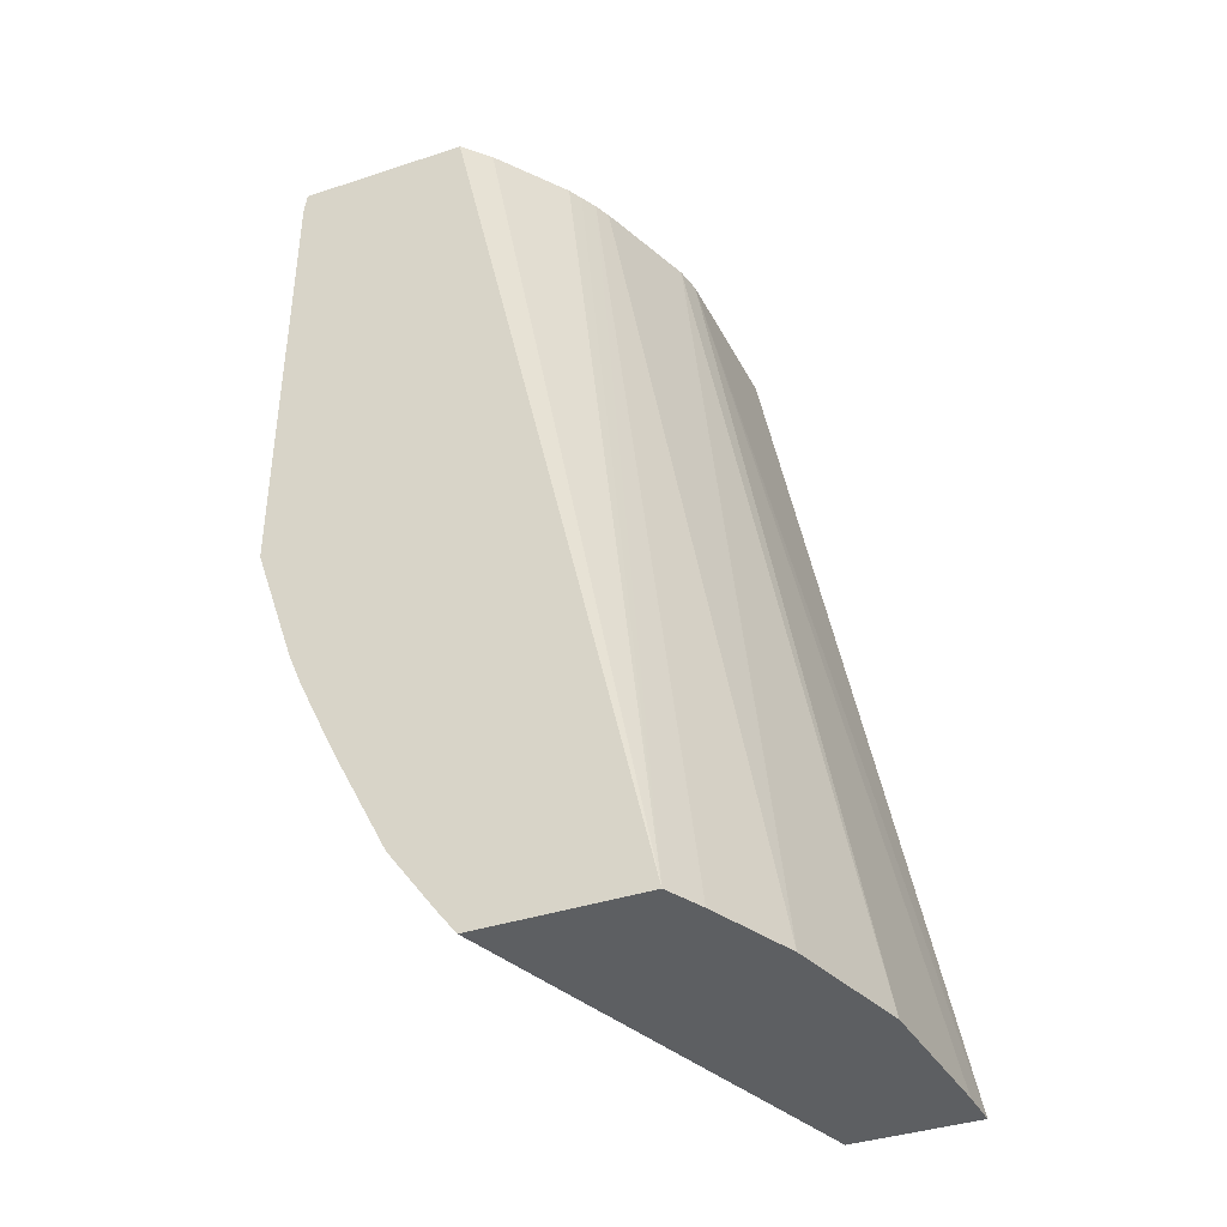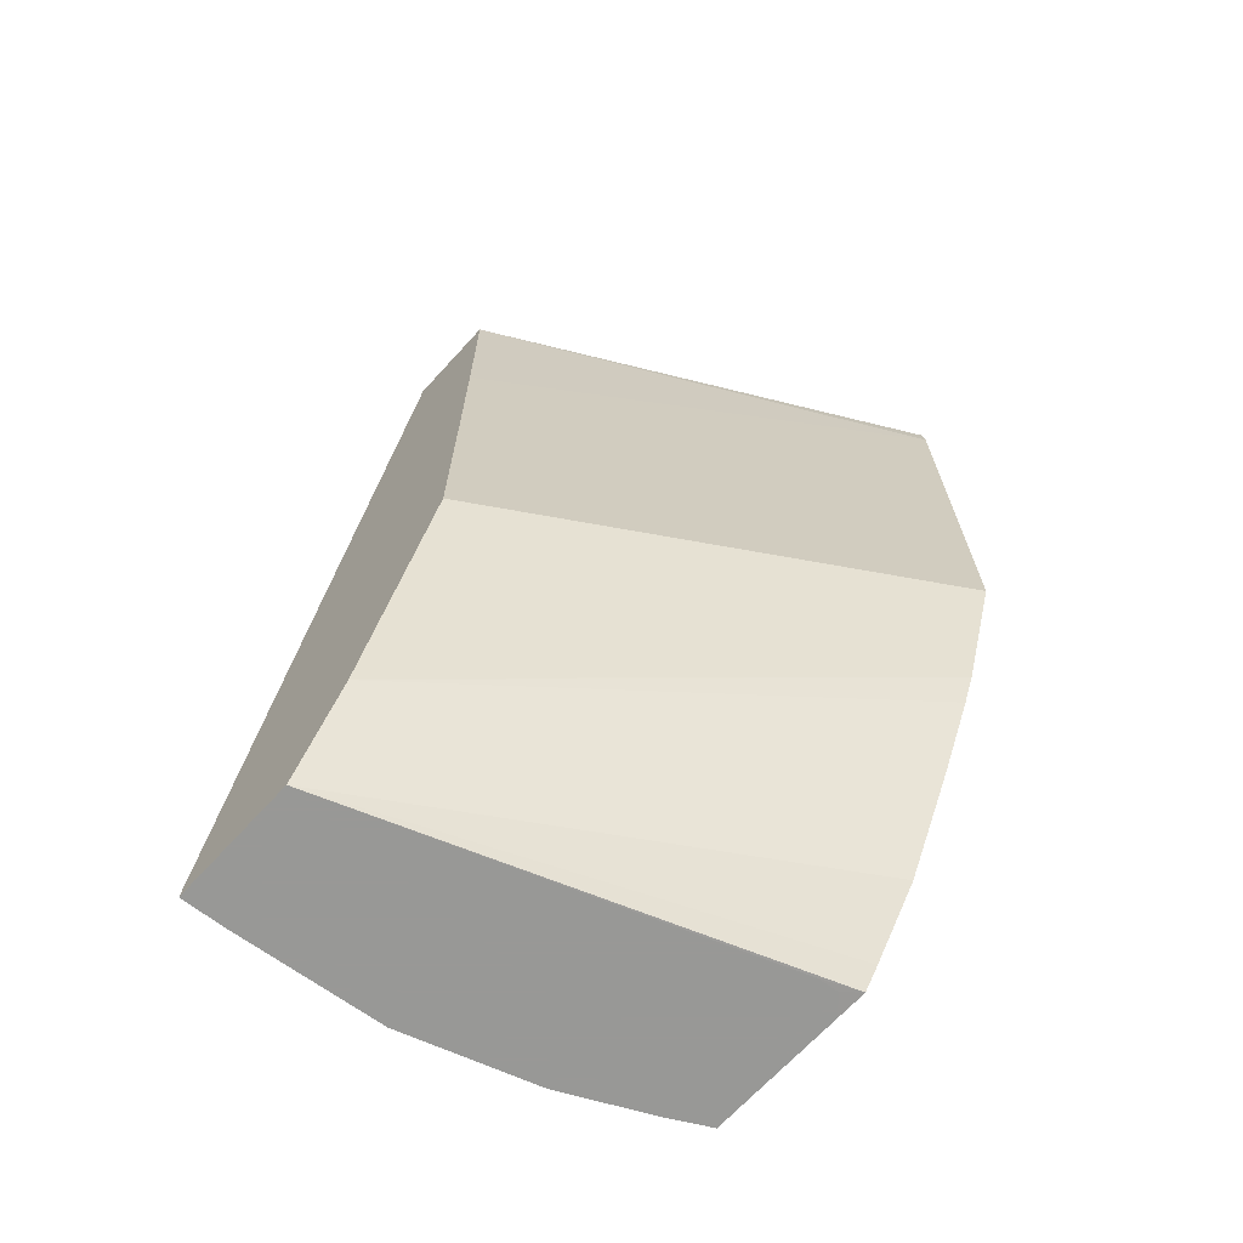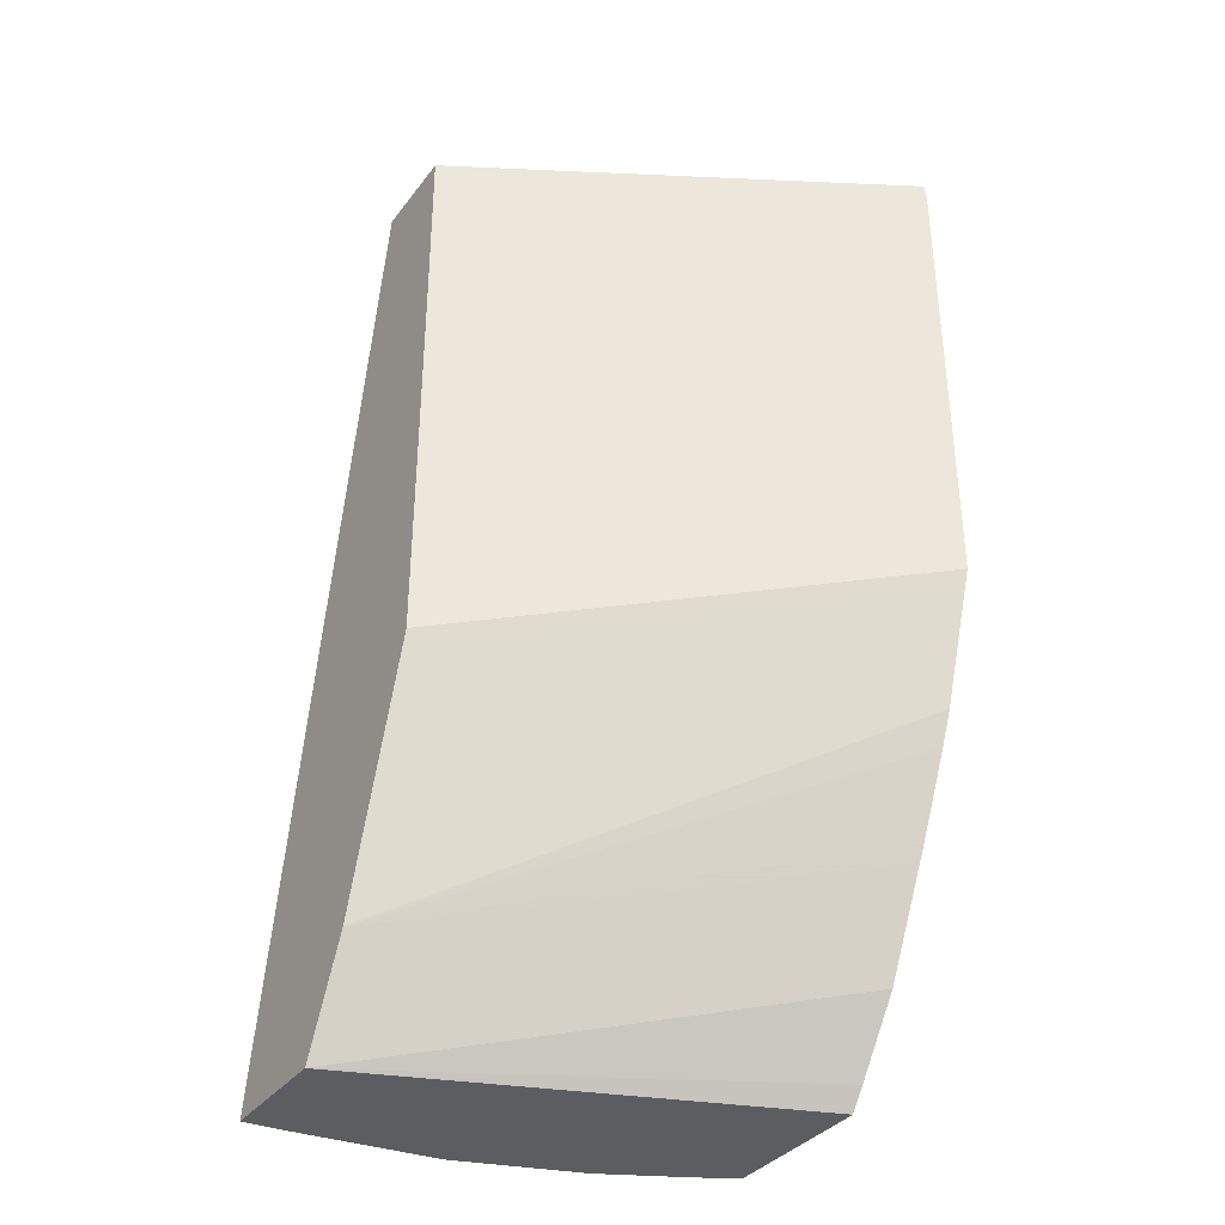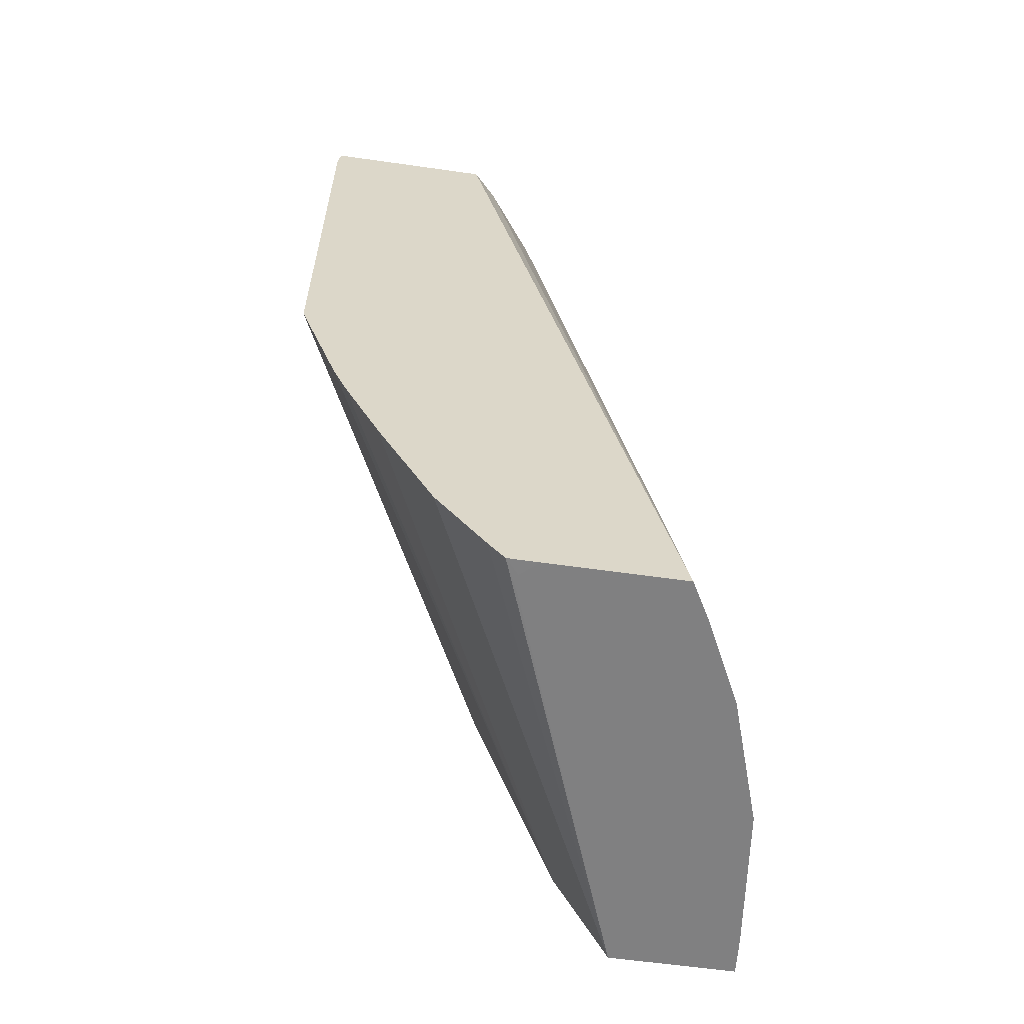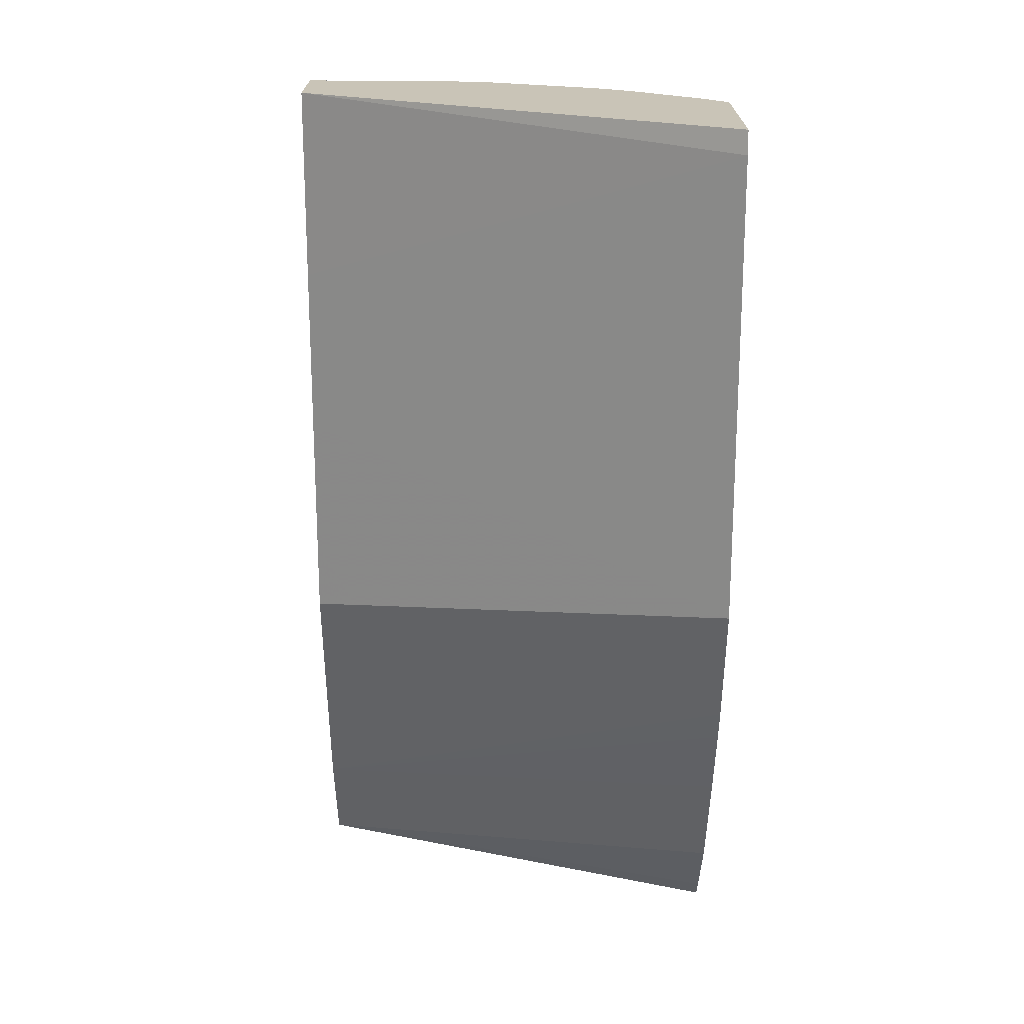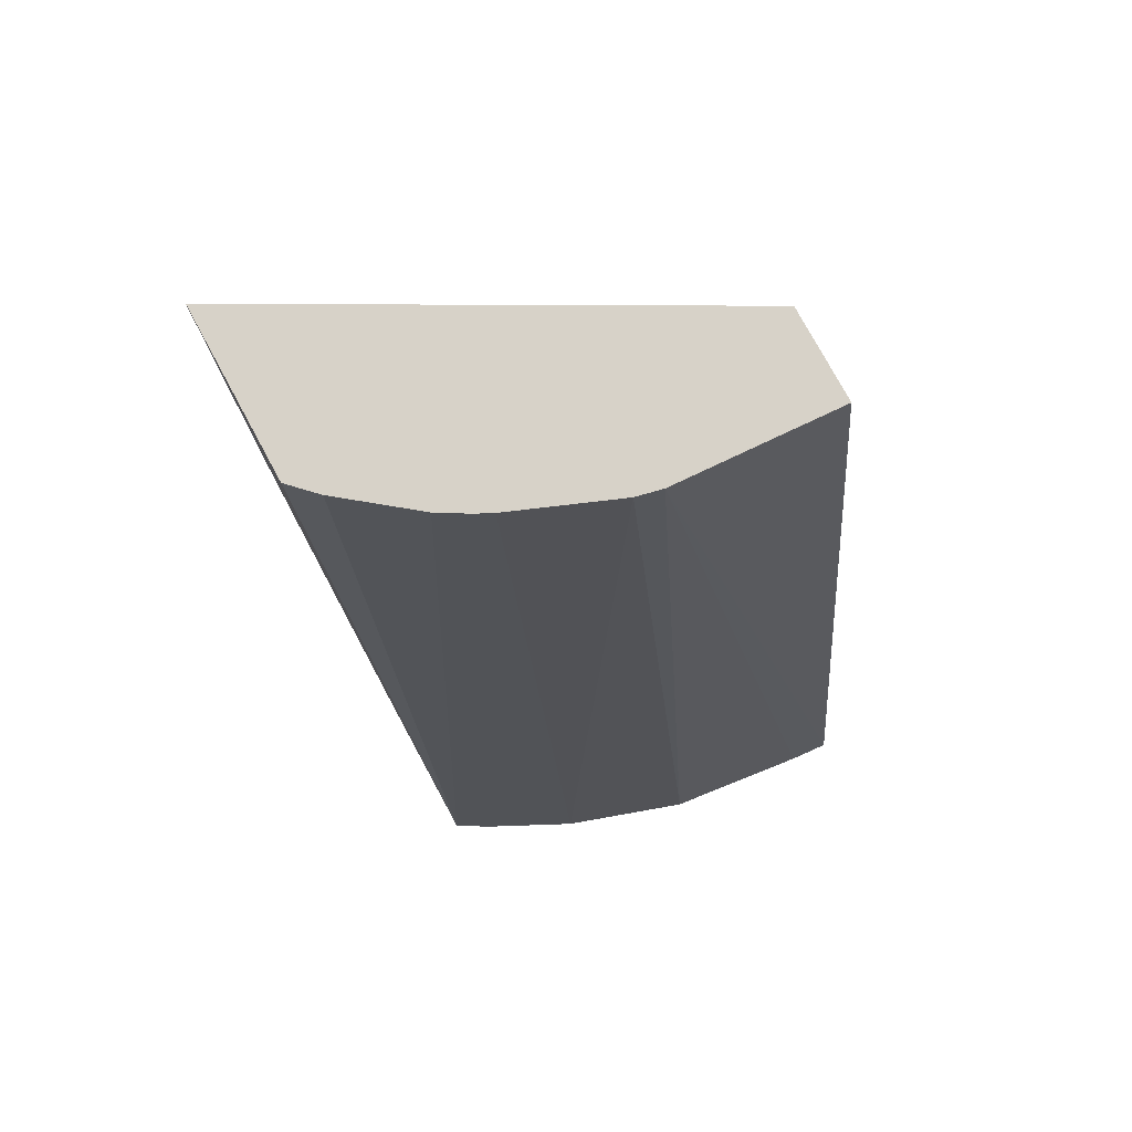
<metadata>
{"format":"obj","ext":"obj","renderer":"f3d","projection":"perspective","resolution":1024,"background":"white","views":[{"elev":-39.5,"azim":-157.8,"up":"+Y"},{"elev":-68.5,"azim":47.4,"up":"+Y"},{"elev":-35.7,"azim":57.9,"up":"+Y"},{"elev":-60.2,"azim":171.7,"up":"+Y"},{"elev":20.0,"azim":90.0,"up":"+Y"},{"elev":77.4,"azim":-118.5,"up":"+Y"}]}
</metadata>
<code>
v -0.1389 0.5339 -0.1975
v -0.1401 0.5444 -0.1975
v -0.2479 0.5444 -0.0007603
v -0.2476 0.4576 -0.0007603
v -0.1389 0.3242 -0.1975
v -0.2178 0.5444 -0.1975
v -0.2902 0.5444 -0.0007603
v -0.2476 0.3825 -0.0007603
v -0.2479 0.2861 -0.0007603
v -0.2667 0.2296 -0.0007603
v -0.158 0.267 -0.1975
v -0.2291 0.5444 -0.1863
v -0.3103 0.1239 -0.1975
v -0.286 0.5444 -0.0763
v -0.3669 0.1239 -0.0007603
v -0.2858 0.1724 -0.0007603
v -0.286 0.1717 -0.0007603
v -0.1641 0.2521 -0.1975
v -0.2535 0.5444 -0.155
v -0.2499 0.1239 -0.1975
v -0.3195 0.1239 -0.1811
v -0.2613 0.5444 -0.1415
v -0.2571 0.5444 -0.1489
v -0.2834 0.5444 -0.08805
v -0.3576 0.1239 -0.08574
v -0.3654 0.1239 -0.01908
v -0.3099 0.1239 -0.0007603
v -0.3051 0.1335 -0.0007603
v -0.2064 0.1648 -0.1975
v -0.1839 0.2098 -0.1975
v -0.1804 0.2167 -0.1975
v -0.236 0.124 -0.1975
v -0.242 0.1239 -0.1907
v -0.3386 0.1239 -0.1429
v -0.2648 0.5444 -0.1346
v -0.3576 0.124 -0.08583
v -0.2432 0.1239 -0.1812
v -0.2287 0.1335 -0.1975
f 13 23 19
f 13 15 26
f 13 22 23
f 13 21 22
f 13 34 21
f 13 25 34
f 13 26 25
f 12 13 19
f 13 37 27
f 13 33 37
f 13 20 33
f 11 17 18
f 11 16 17
f 10 16 11
f 14 24 25
f 13 27 15
f 14 25 26
f 24 36 25
f 17 28 29
f 7 14 15
f 27 29 28
f 32 37 33
f 27 38 29
f 27 32 38
f 27 37 32
f 25 36 34
f 24 34 36
f 24 35 34
f 22 34 35
f 21 34 22
f 20 32 33
f 17 31 18
f 17 30 31
f 17 29 30
f 14 26 15
f 6 13 12
f 1 3 4
f 5 9 10
f 1 6 2
f 1 13 6
f 1 20 13
f 1 32 20
f 1 38 32
f 1 30 29
f 2 6 12
f 1 31 30
f 1 11 18
f 1 5 11
f 1 8 5
f 1 4 8
f 1 2 3
f 5 10 11
f 1 18 31
f 2 12 19
f 1 29 38
f 2 23 22
f 2 19 23
f 3 8 4
f 3 9 8
f 3 10 9
f 3 16 10
f 3 17 16
f 3 28 17
f 3 27 28
f 5 8 9
f 3 7 15
f 2 7 3
f 2 14 7
f 2 24 14
f 2 35 24
f 2 22 35
f 3 15 27

</code>
